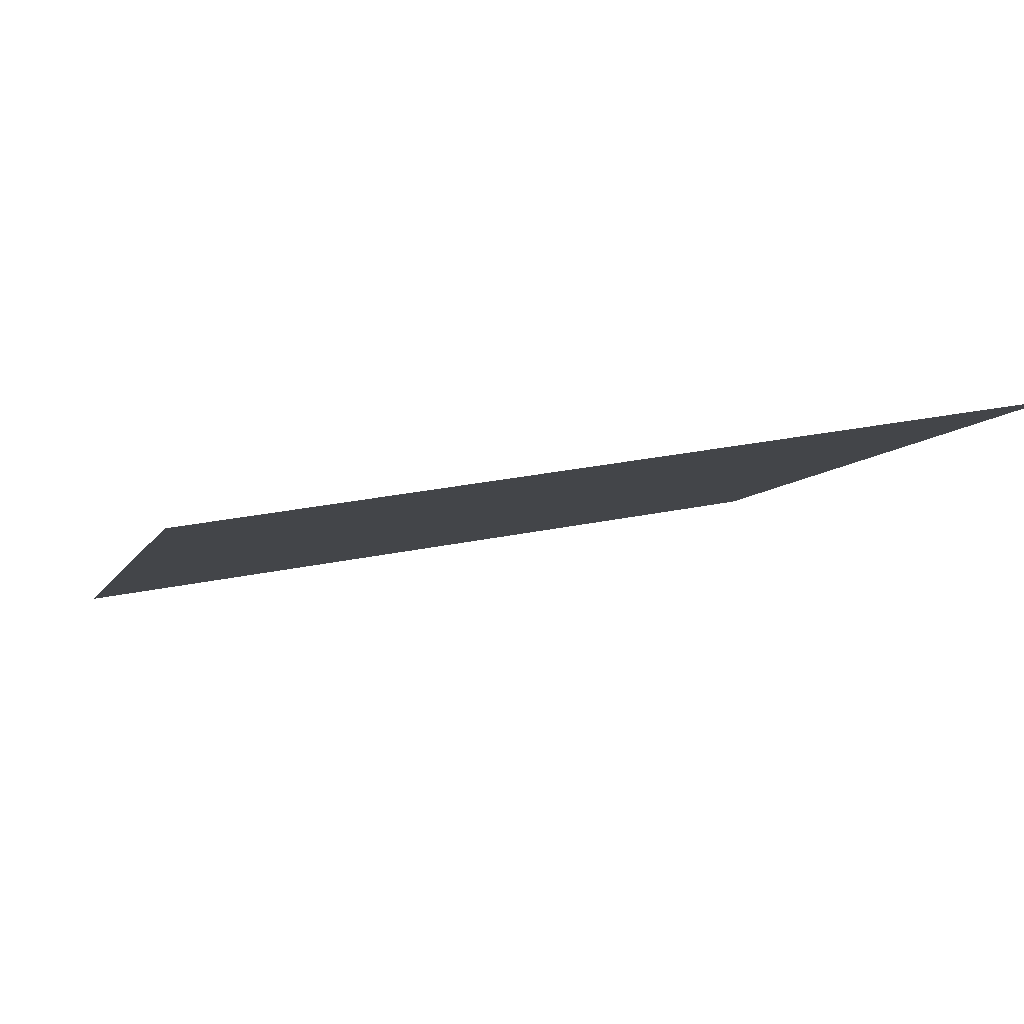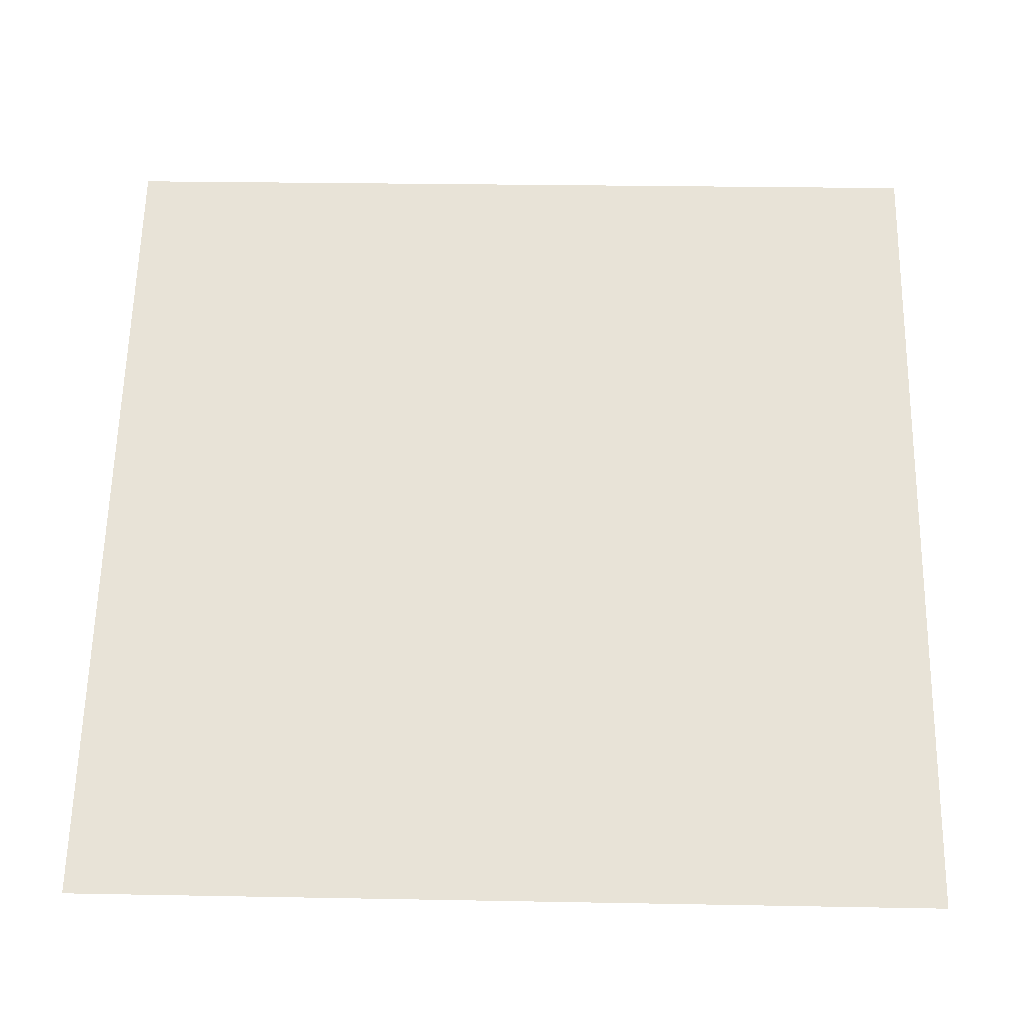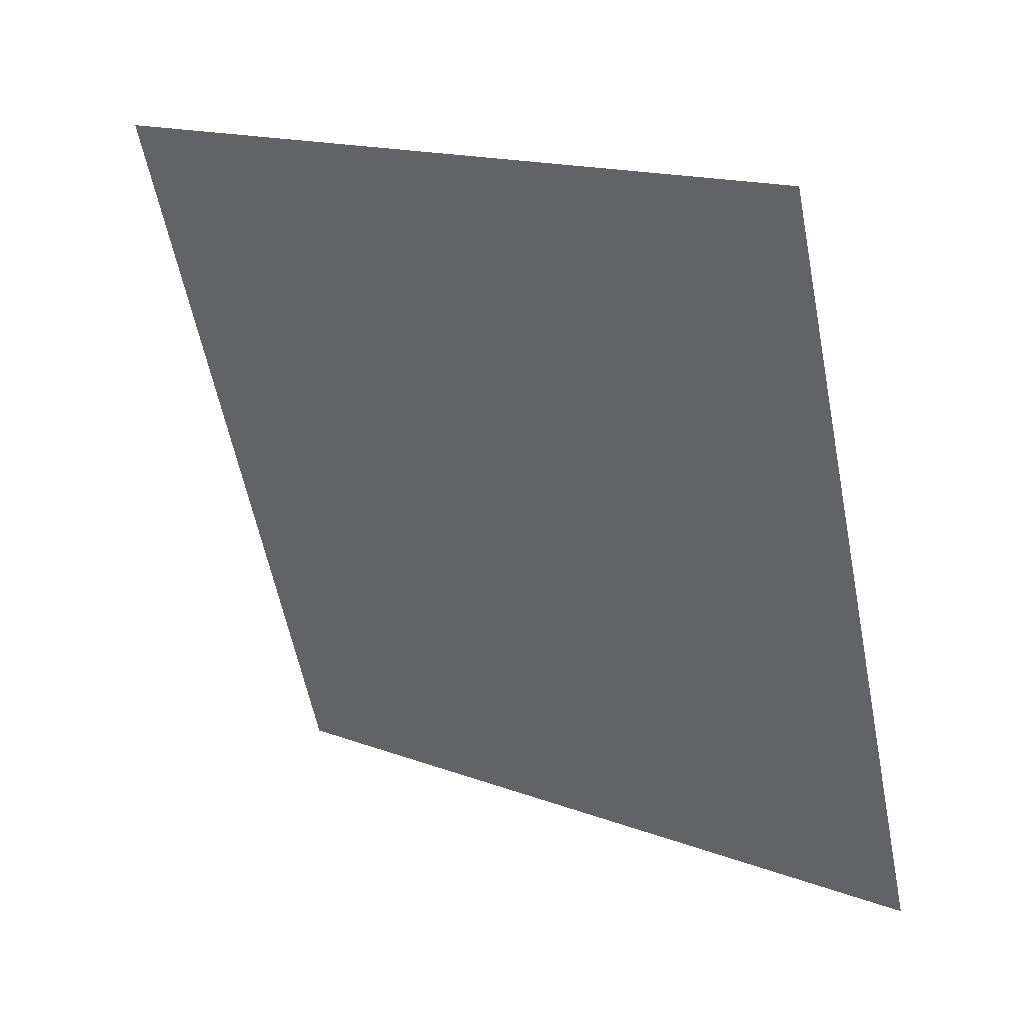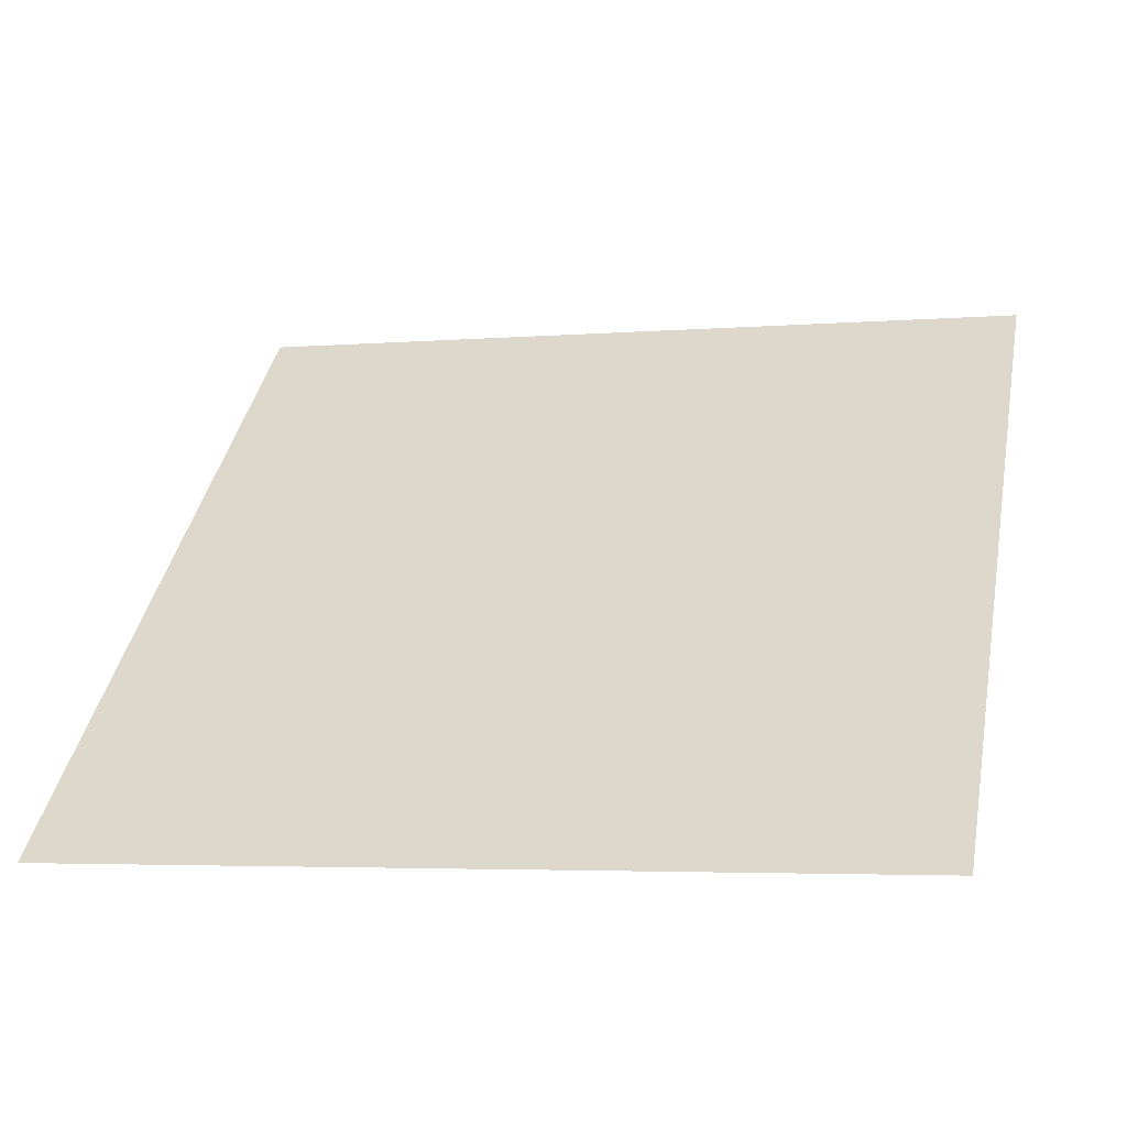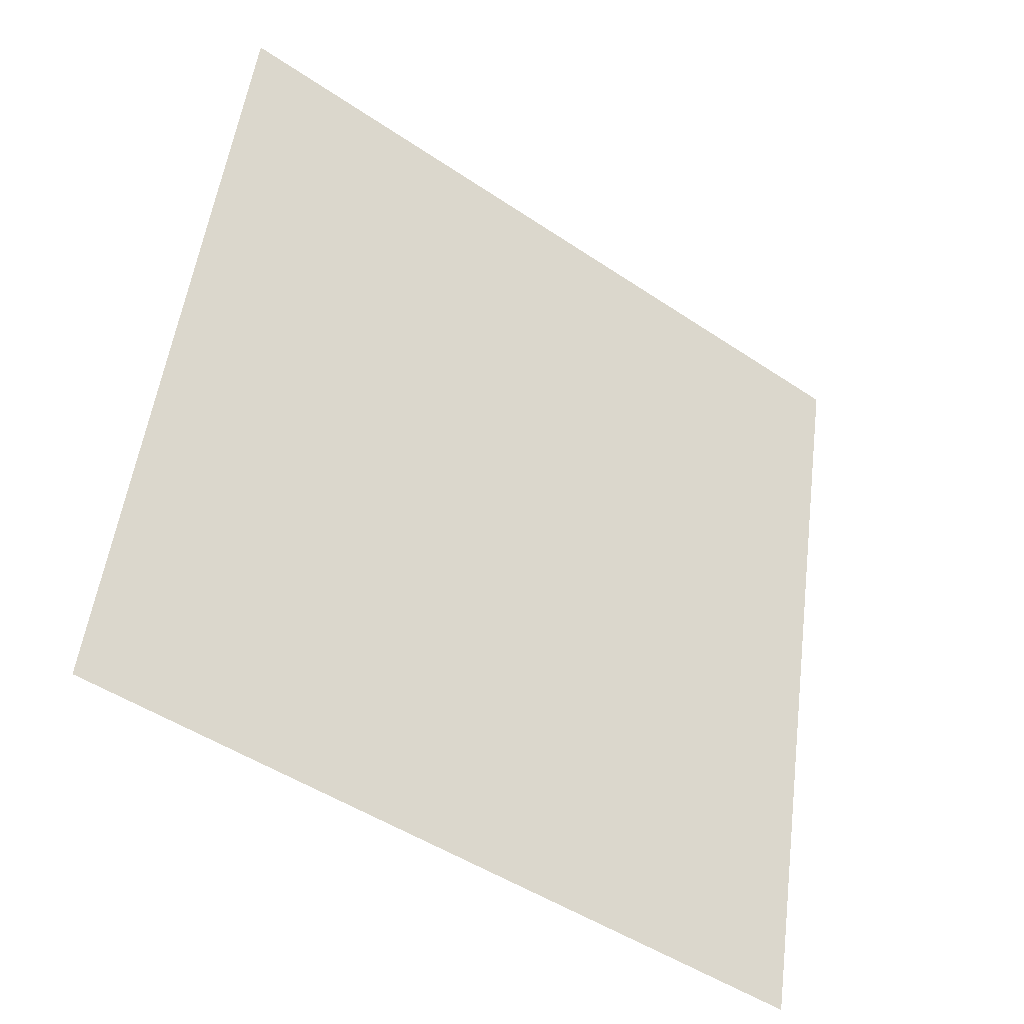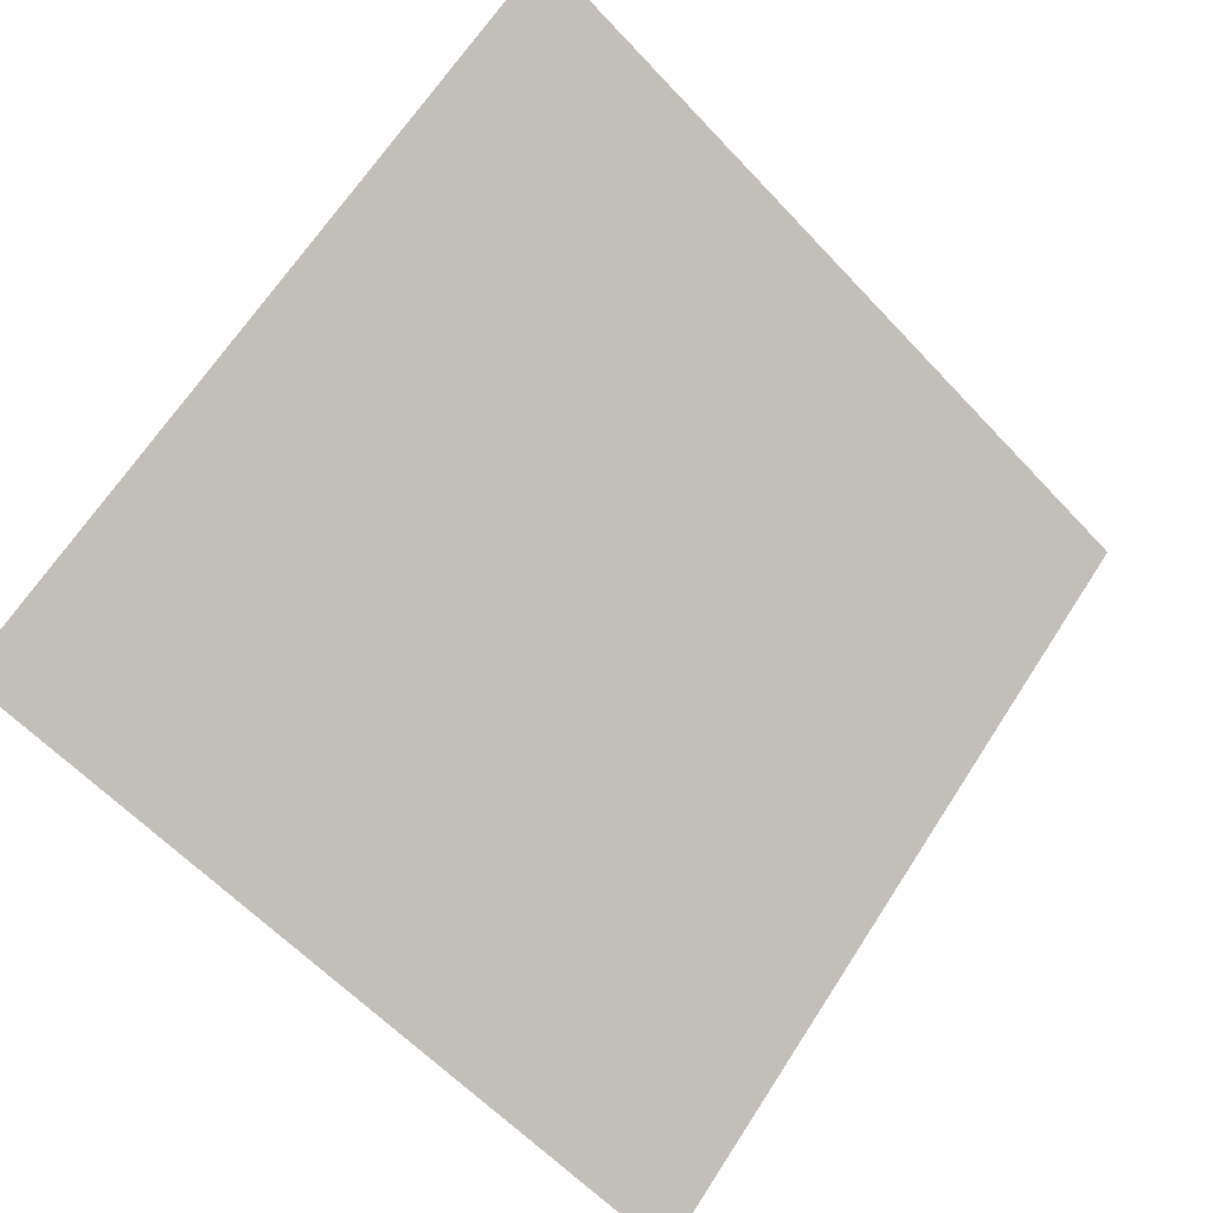
<metadata>
{"format":"obj","ext":"obj","renderer":"f3d","projection":"perspective","resolution":1024,"background":"white","views":[{"elev":31.8,"azim":-17.4,"up":"+Y"},{"elev":8.1,"azim":0.2,"up":"+Z"},{"elev":-60.4,"azim":101.8,"up":"+Y"},{"elev":1.2,"azim":-165.2,"up":"+Y"},{"elev":51.2,"azim":97.9,"up":"+Y"},{"elev":65.2,"azim":123.5,"up":"+Y"}]}
</metadata>
<code>
v 0.04034 0.5963 0.2544
v 0.03378 0.5964 0.2545
v 0.0339 0.6003 0.2598
v 0.04046 0.6002 0.2597
f 4 3 2 1

</code>
